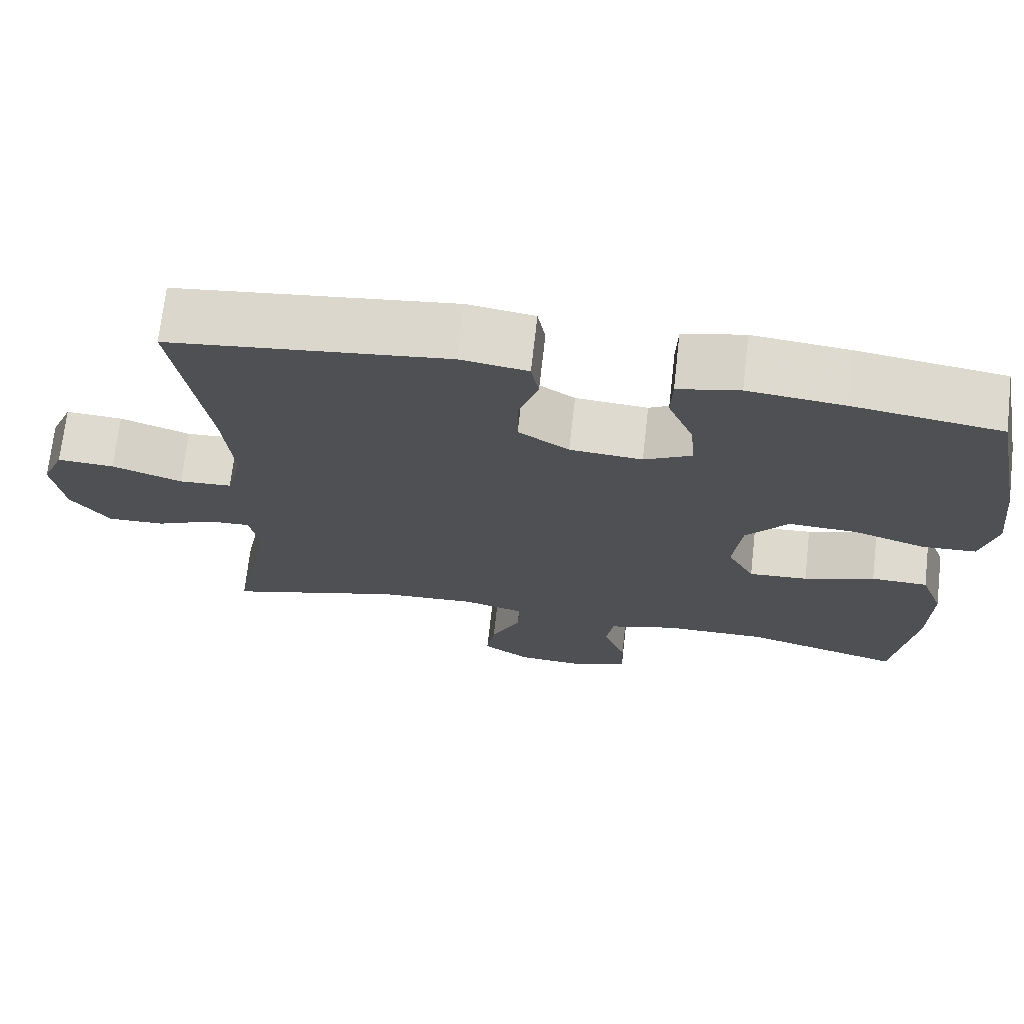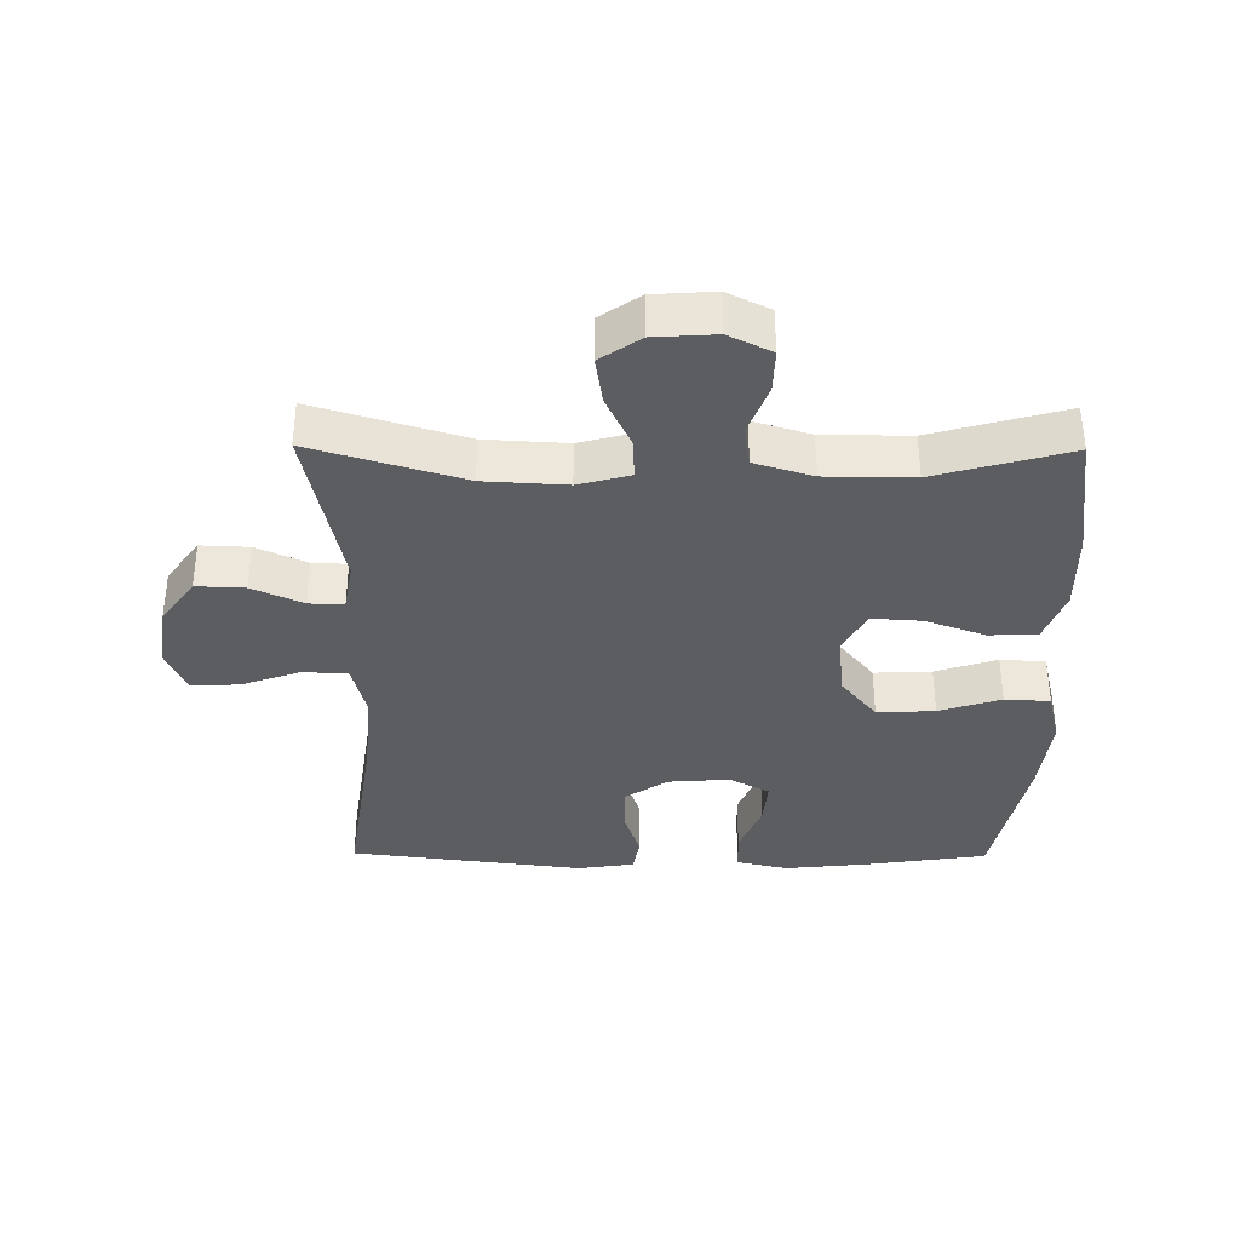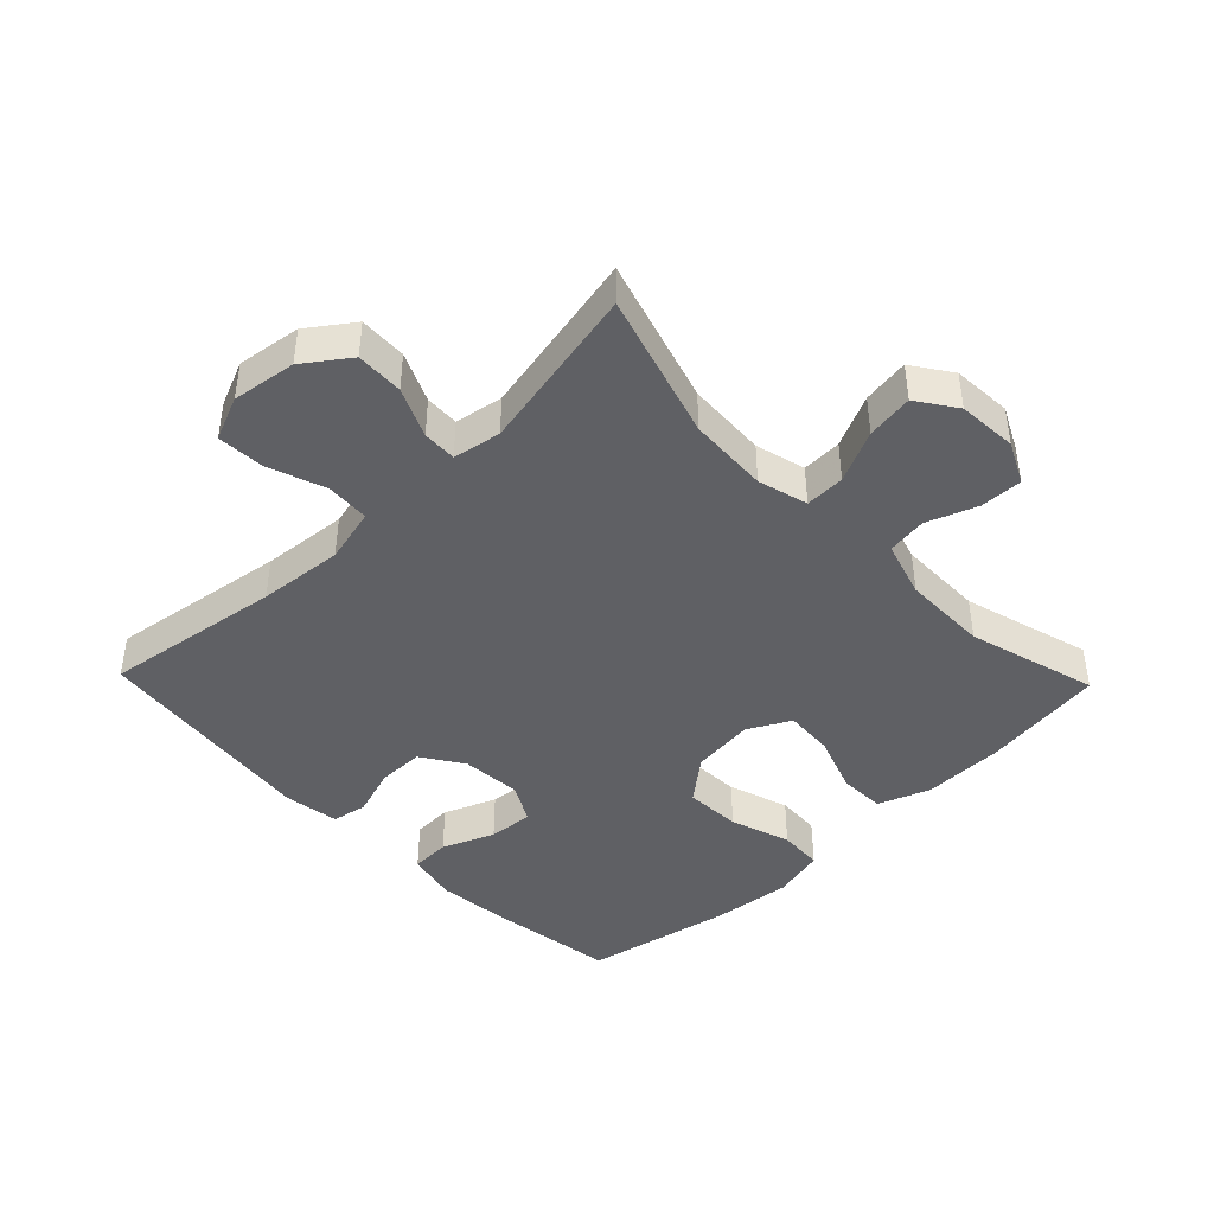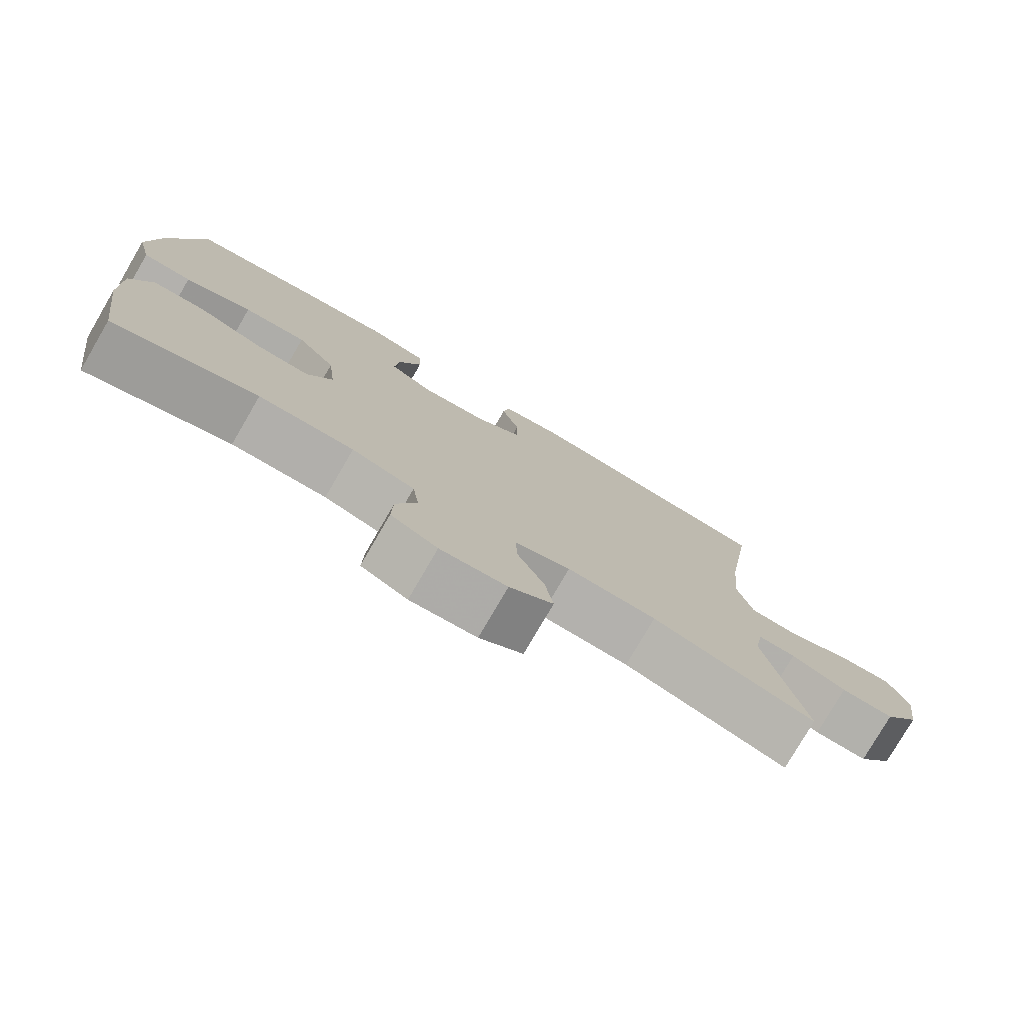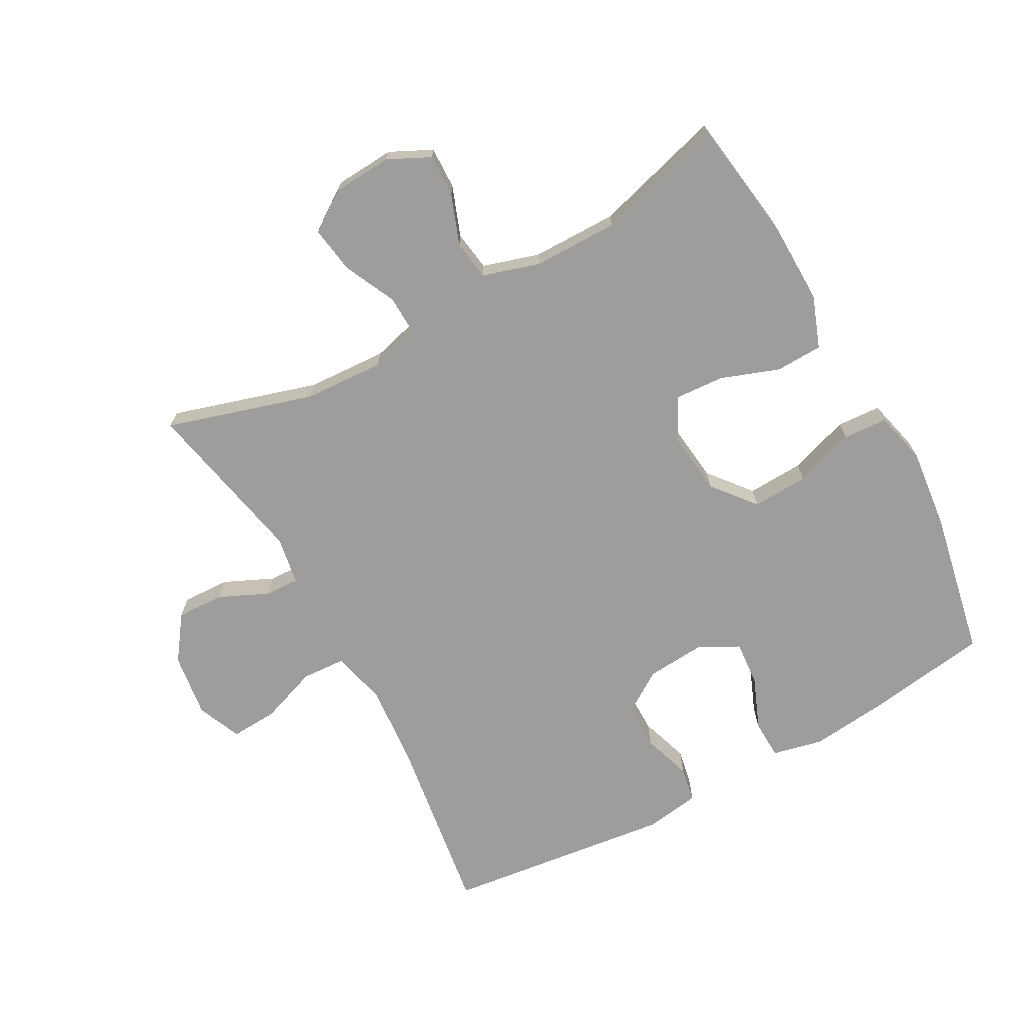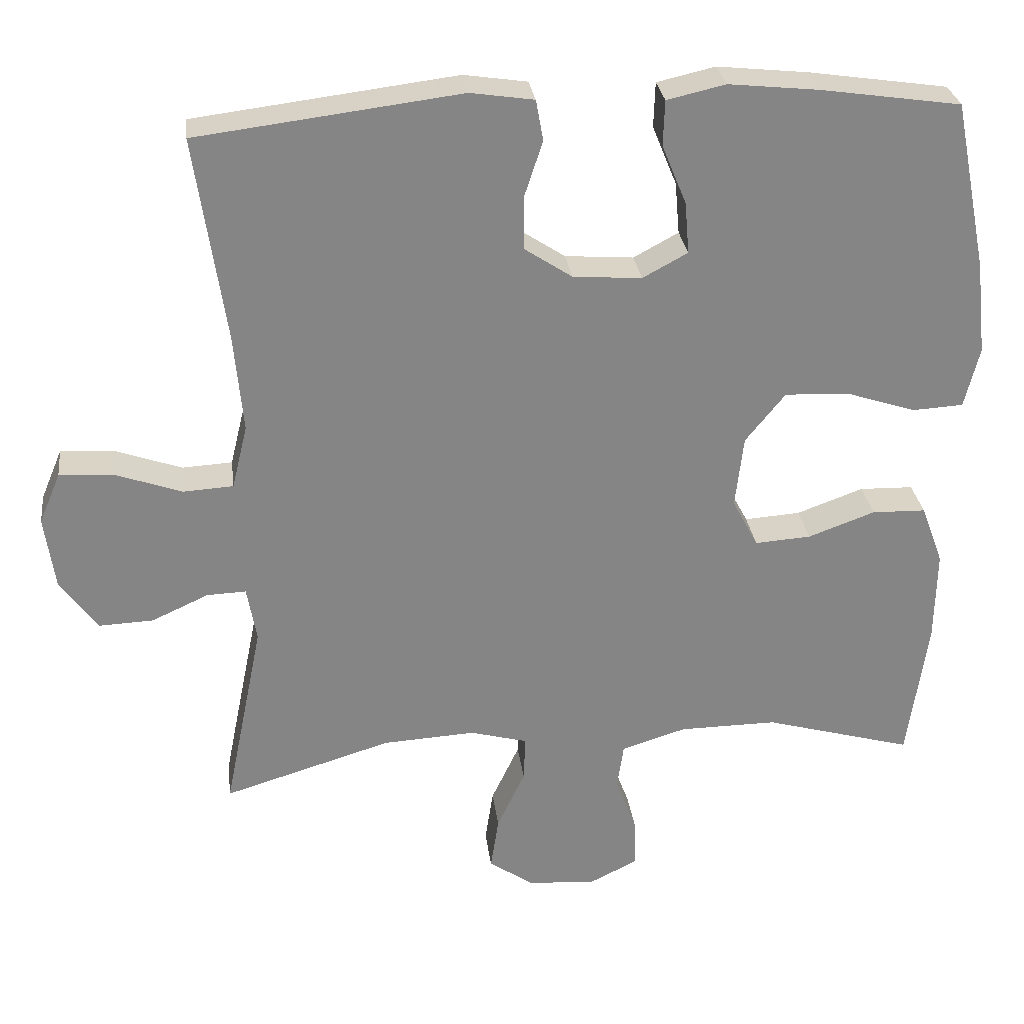
<metadata>
{"format":"obj","ext":"obj","renderer":"f3d","projection":"perspective","resolution":1024,"background":"white","views":[{"elev":71.1,"azim":-173.5,"up":"+Z"},{"elev":-36.1,"azim":179.5,"up":"+Y"},{"elev":-43.3,"azim":134.0,"up":"+Y"},{"elev":-78.1,"azim":-30.2,"up":"+Z"},{"elev":-70.4,"azim":-151.1,"up":"+Y"},{"elev":28.8,"azim":172.8,"up":"+Z"}]}
</metadata>
<code>
v 0.5 0.07 0.5
v 0.459 0.07 0.222
v 0.447 0.07 0.089
v 0.468 0.07 0.003
v 0.536 0.07 -0.001
v 0.626 0.07 0.031
v 0.699 0.07 0.035
v 0.728 0.07 -0.034
v 0.714 0.07 -0.134
v 0.664 0.07 -0.203
v 0.59 0.07 -0.2
v 0.513 0.07 -0.165
v 0.46 0.07 -0.163
v 0.447 0.07 -0.238
v 0.5 0.07 -0.5
v 0.272 0.07 -0.431
v 0.147 0.07 -0.424
v 0.069 0.07 -0.445
v 0.071 0.07 -0.507
v 0.109 0.07 -0.588
v 0.12 0.07 -0.661
v 0.059 0.07 -0.703
v -0.034 0.07 -0.709
v -0.099 0.07 -0.677
v -0.097 0.07 -0.611
v -0.068 0.07 -0.533
v -0.077 0.07 -0.471
v -0.165 0.07 -0.444
v -0.298 0.07 -0.443
v -0.5 0.07 -0.5
v -0.527 0.07 -0.307
v -0.529 0.07 -0.182
v -0.499 0.07 -0.101
v -0.426 0.07 -0.099
v -0.335 0.07 -0.132
v -0.259 0.07 -0.137
v -0.224 0.07 -0.071
v -0.235 0.07 0.027
v -0.289 0.07 0.094
v -0.377 0.07 0.09
v -0.471 0.07 0.059
v -0.54 0.07 0.063
v -0.56 0.07 0.145
v -0.546 0.07 0.271
v -0.5 0.07 0.5
v -0.311 0.07 0.528
v -0.188 0.07 0.541
v -0.109 0.07 0.523
v -0.107 0.07 0.462
v -0.14 0.07 0.381
v -0.146 0.07 0.311
v -0.085 0.07 0.278
v 0.008 0.07 0.285
v 0.073 0.07 0.328
v 0.073 0.07 0.4
v 0.048 0.07 0.476
v 0.058 0.07 0.531
v 0.144 0.07 0.544
v 0.5 0 0.5
v 0.459 0 0.222
v 0.447 0 0.089
v 0.468 0 0.003
v 0.536 0 -0.001
v 0.626 0 0.031
v 0.699 0 0.035
v 0.728 0 -0.034
v 0.714 0 -0.134
v 0.664 0 -0.203
v 0.59 0 -0.2
v 0.513 0 -0.165
v 0.46 0 -0.163
v 0.447 0 -0.238
v 0.5 0 -0.5
v 0.272 0 -0.431
v 0.147 0 -0.424
v 0.069 0 -0.445
v 0.071 0 -0.507
v 0.109 0 -0.588
v 0.12 0 -0.661
v 0.059 0 -0.703
v -0.034 0 -0.709
v -0.099 0 -0.677
v -0.097 0 -0.611
v -0.068 0 -0.533
v -0.077 0 -0.471
v -0.165 0 -0.444
v -0.298 0 -0.443
v -0.5 0 -0.5
v -0.527 0 -0.307
v -0.529 0 -0.182
v -0.499 0 -0.101
v -0.426 0 -0.099
v -0.335 0 -0.132
v -0.259 0 -0.137
v -0.224 0 -0.071
v -0.235 0 0.027
v -0.289 0 0.094
v -0.377 0 0.09
v -0.471 0 0.059
v -0.54 0 0.063
v -0.56 0 0.145
v -0.546 0 0.271
v -0.5 0 0.5
v -0.311 0 0.528
v -0.188 0 0.541
v -0.109 0 0.523
v -0.107 0 0.462
v -0.14 0 0.381
v -0.146 0 0.311
v -0.085 0 0.278
v 0.008 0 0.285
v 0.073 0 0.328
v 0.073 0 0.4
v 0.048 0 0.476
v 0.058 0 0.531
v 0.144 0 0.544
f 55 56 57 58
f 54 55 58 1
f 53 54 1 2
f 52 53 2 3
f 47 48 49 50
f 47 50 51
f 46 47 51
f 45 46 51
f 44 45 51 52
f 40 41 42 43
f 39 40 43 44
f 32 33 34 35
f 32 35 36
f 29 30 31 32
f 28 29 32 36
f 27 28 36 37
f 23 24 25 26
f 23 26 27
f 22 23 27
f 19 20 21 22
f 18 19 22 27
f 17 18 27 37
f 14 15 16
f 13 14 16 17
f 9 10 11 12
f 9 12 13
f 8 9 13
f 5 6 7 8
f 4 5 8 13
f 39 44 52 3
f 13 17 37 38
f 13 38 39
f 3 4 13 39
f 116 115 114 113
f 59 116 113 112
f 60 59 112 111
f 61 60 111 110
f 108 107 106 105
f 109 108 105
f 109 105 104
f 109 104 103
f 110 109 103 102
f 101 100 99 98
f 102 101 98 97
f 93 92 91 90
f 94 93 90
f 90 89 88 87
f 94 90 87 86
f 95 94 86 85
f 84 83 82 81
f 85 84 81
f 85 81 80
f 80 79 78 77
f 85 80 77 76
f 95 85 76 75
f 74 73 72
f 75 74 72 71
f 70 69 68 67
f 71 70 67
f 71 67 66
f 66 65 64 63
f 71 66 63 62
f 61 110 102 97
f 96 95 75 71
f 97 96 71
f 97 71 62 61
f 1 59 60 2
f 2 60 61 3
f 3 61 62 4
f 4 62 63 5
f 5 63 64 6
f 6 64 65 7
f 7 65 66 8
f 8 66 67 9
f 9 67 68 10
f 10 68 69 11
f 11 69 70 12
f 12 70 71 13
f 13 71 72 14
f 14 72 73 15
f 15 73 74 16
f 16 74 75 17
f 17 75 76 18
f 18 76 77 19
f 19 77 78 20
f 20 78 79 21
f 21 79 80 22
f 22 80 81 23
f 23 81 82 24
f 24 82 83 25
f 25 83 84 26
f 26 84 85 27
f 27 85 86 28
f 28 86 87 29
f 29 87 88 30
f 30 88 89 31
f 31 89 90 32
f 32 90 91 33
f 33 91 92 34
f 34 92 93 35
f 35 93 94 36
f 36 94 95 37
f 37 95 96 38
f 38 96 97 39
f 39 97 98 40
f 40 98 99 41
f 41 99 100 42
f 42 100 101 43
f 43 101 102 44
f 44 102 103 45
f 45 103 104 46
f 46 104 105 47
f 47 105 106 48
f 48 106 107 49
f 49 107 108 50
f 50 108 109 51
f 51 109 110 52
f 52 110 111 53
f 53 111 112 54
f 54 112 113 55
f 55 113 114 56
f 56 114 115 57
f 57 115 116 58
f 58 116 59 1

</code>
